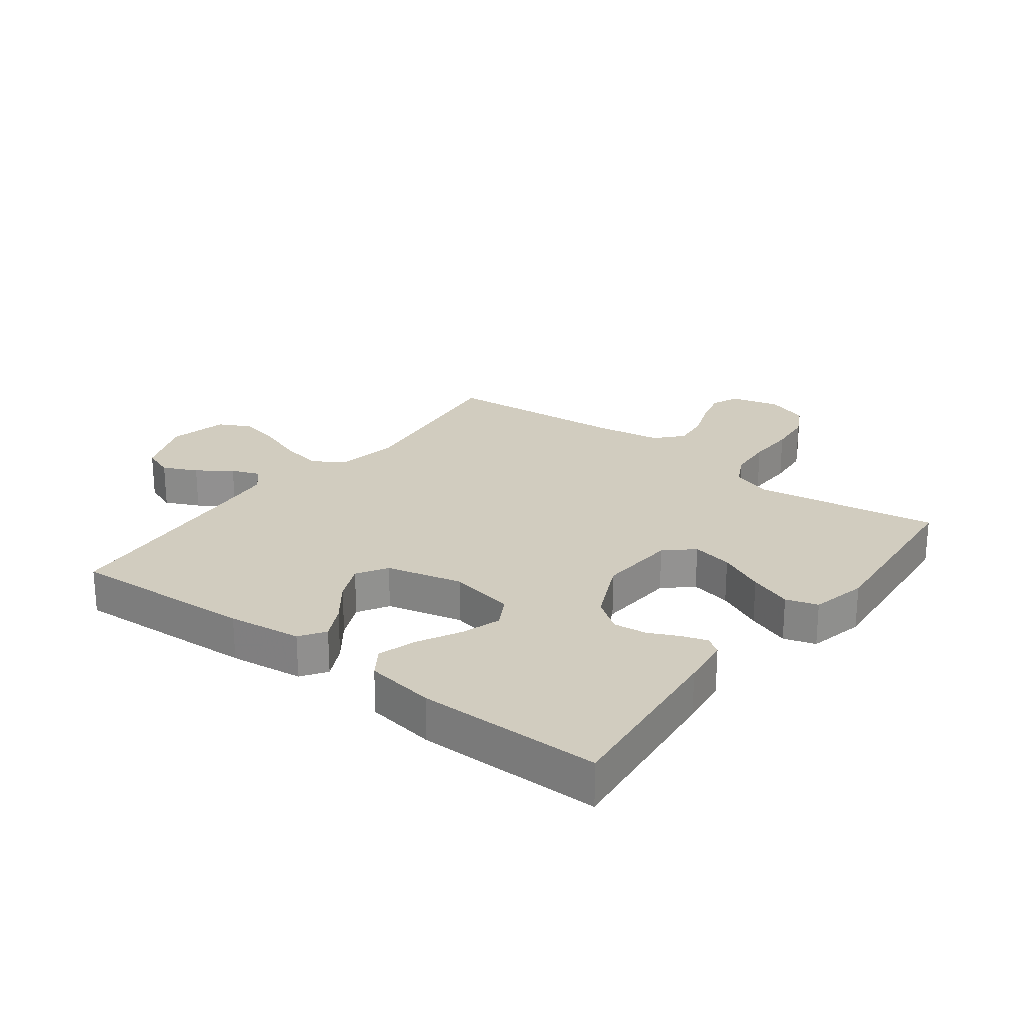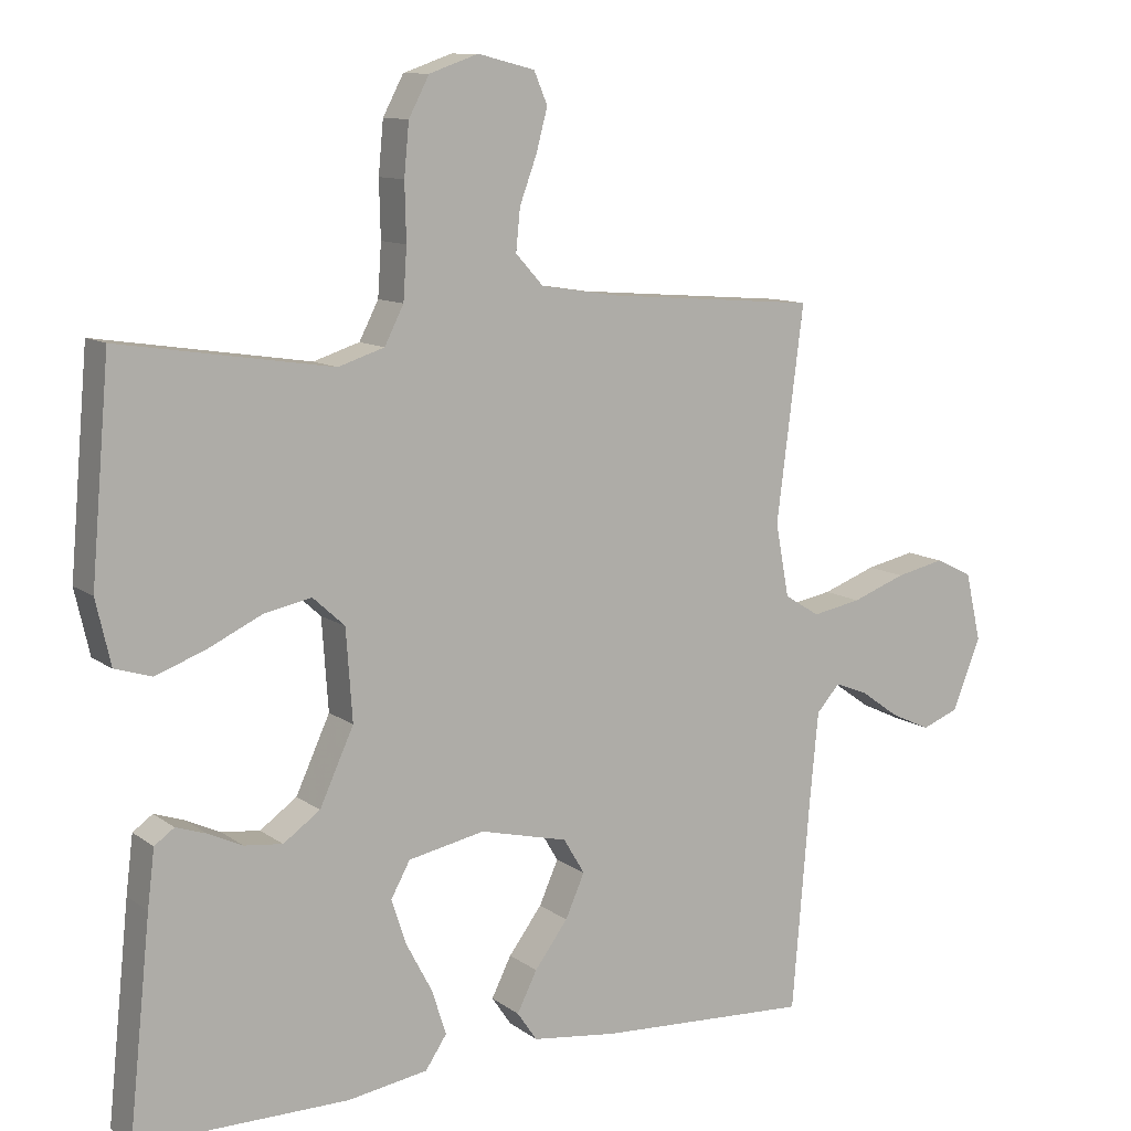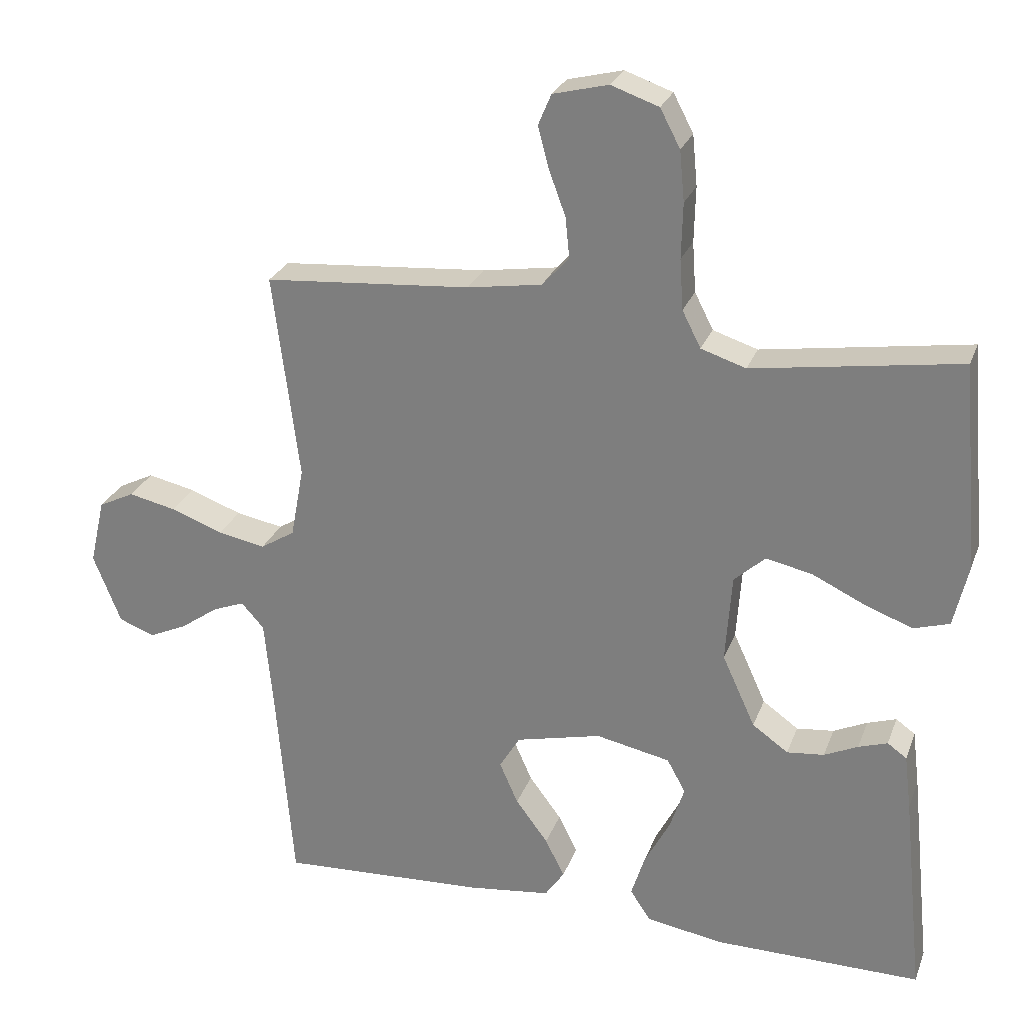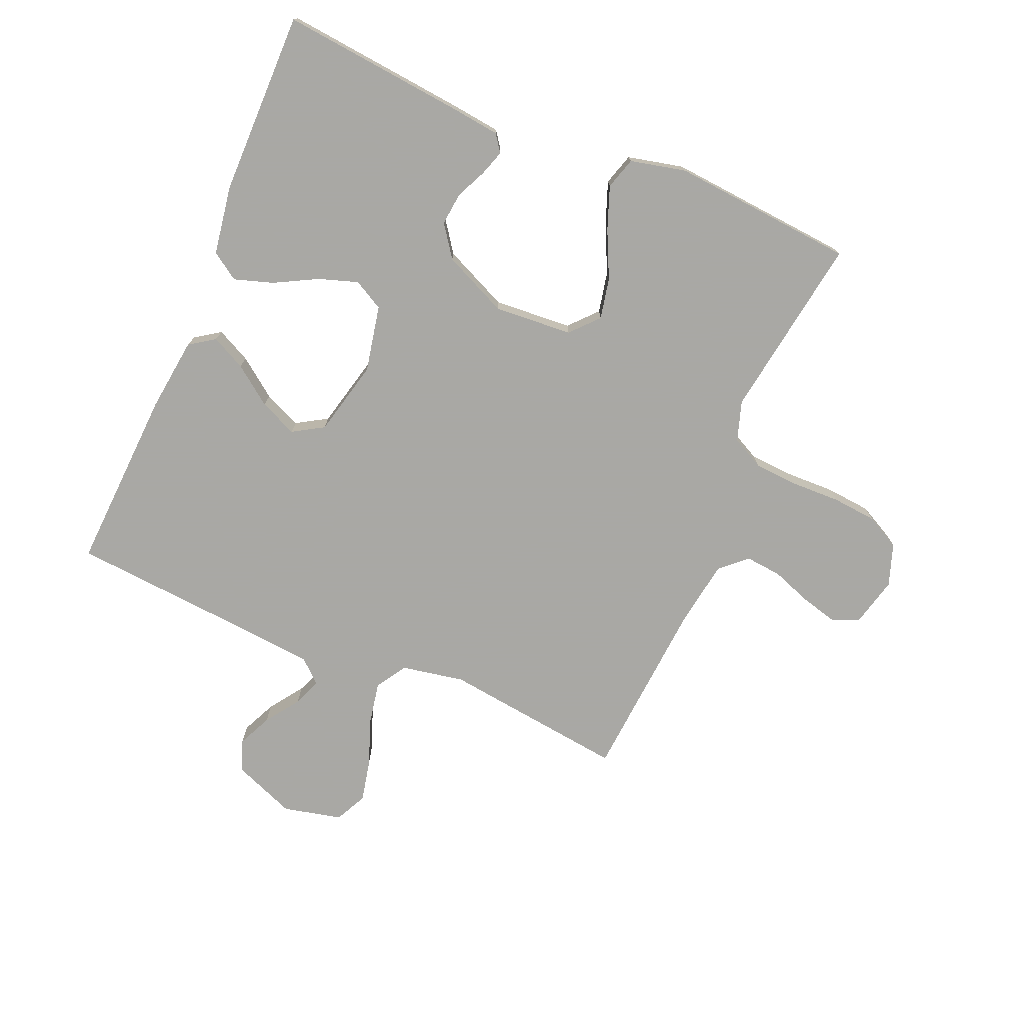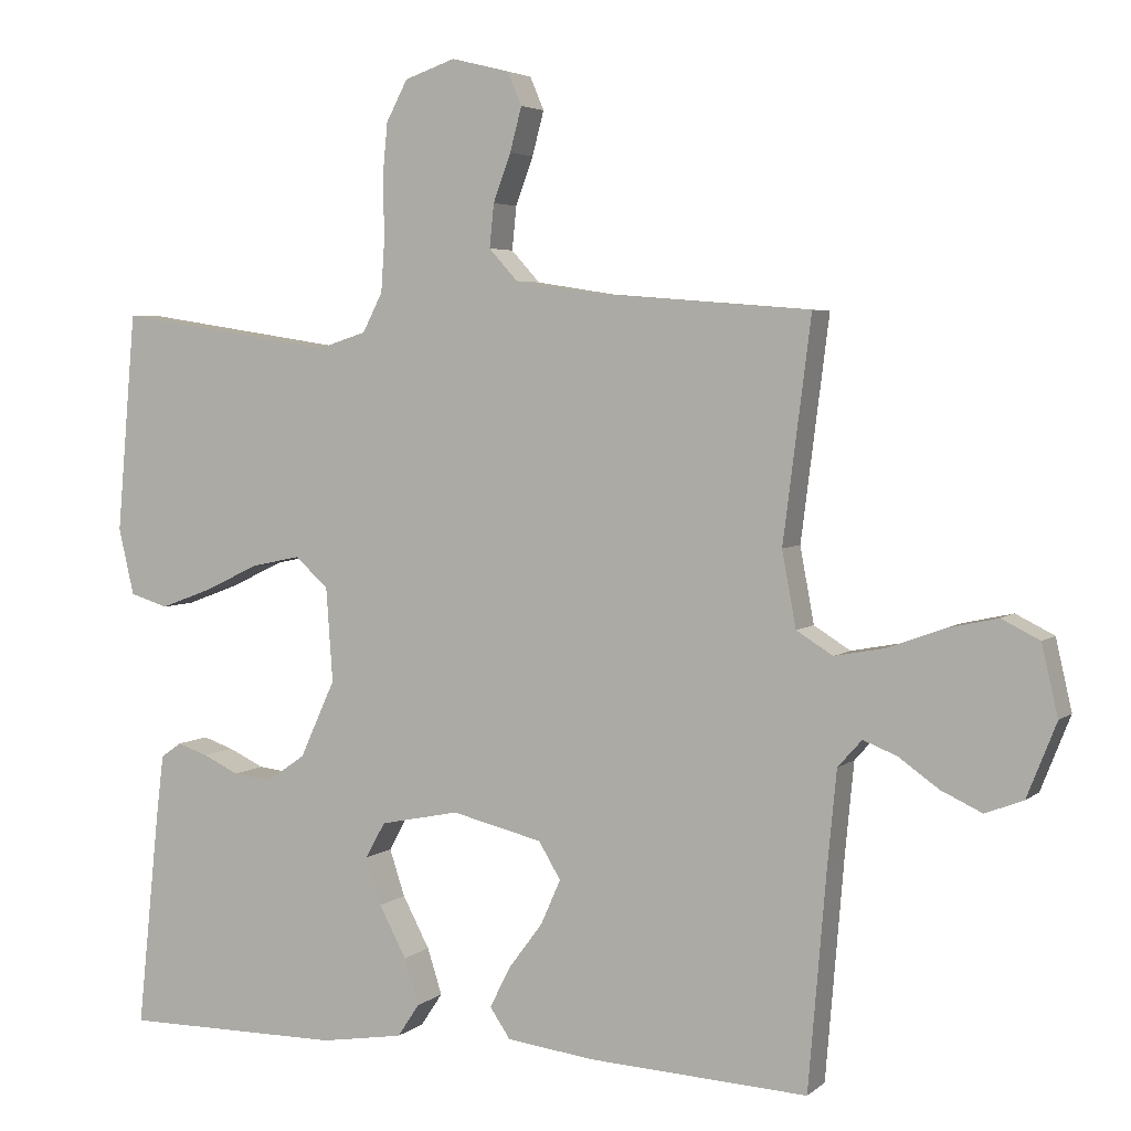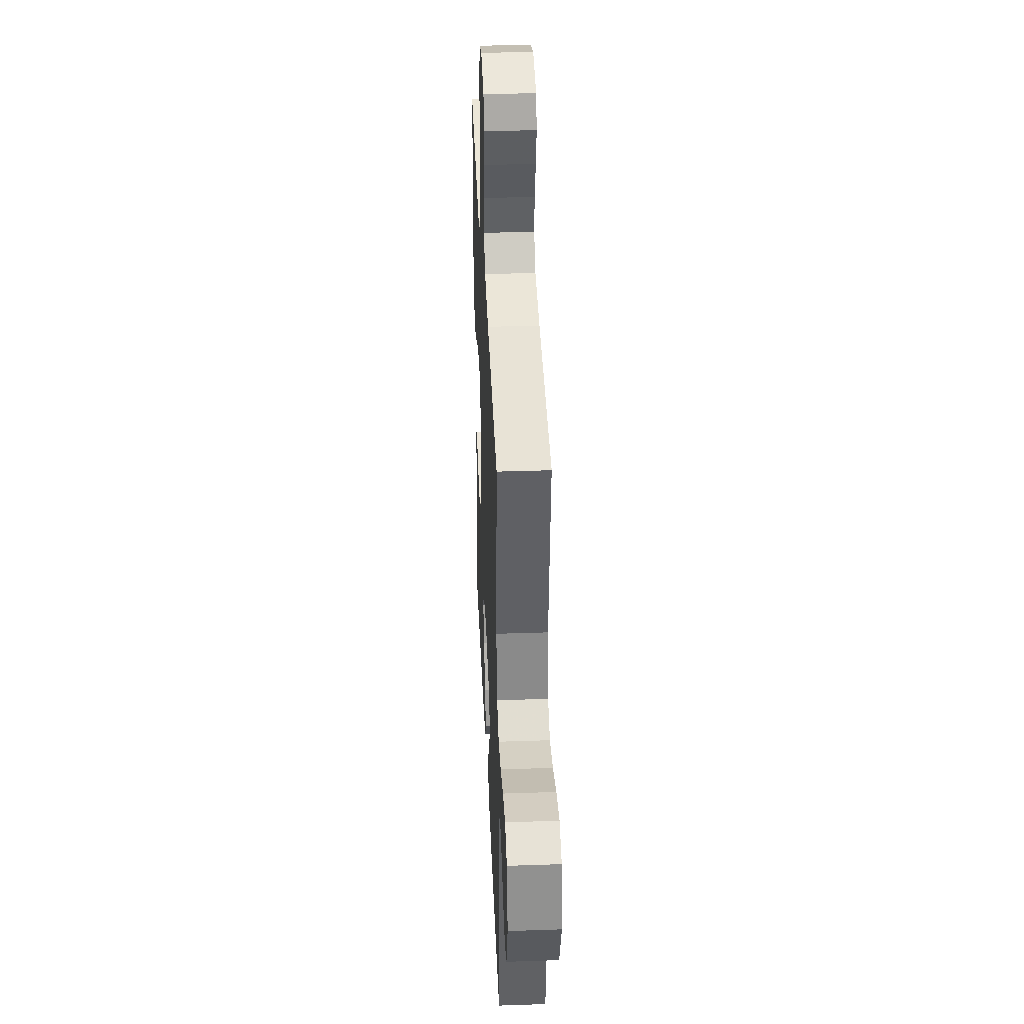
<metadata>
{"format":"obj","ext":"obj","renderer":"f3d","projection":"perspective","resolution":1024,"background":"white","views":[{"elev":24.0,"azim":-142.9,"up":"+Y"},{"elev":10.7,"azim":-30.6,"up":"+Z"},{"elev":26.4,"azim":-162.1,"up":"+Z"},{"elev":-75.0,"azim":-112.9,"up":"+Y"},{"elev":4.2,"azim":24.0,"up":"+Z"},{"elev":37.2,"azim":87.5,"up":"+Z"}]}
</metadata>
<code>
v 0.5 0.07 -0.5
v 0.2 0.07 -0.484
v 0.08 0.07 -0.469
v 0.052 0.07 -0.428
v 0.08 0.07 -0.372
v 0.127 0.07 -0.309
v 0.154 0.07 -0.248
v 0.124 0.07 -0.198
v 0 0.07 -0.168
v -0.108 0.07 -0.19
v -0.135 0.07 -0.239
v -0.114 0.07 -0.303
v -0.077 0.07 -0.373
v -0.057 0.07 -0.436
v -0.087 0.07 -0.481
v -0.2 0.07 -0.499
v -0.5 0.07 -0.5
v -0.469 0.07 -0.2
v -0.459 0.07 -0.119
v -0.431 0.07 -0.099
v -0.389 0.07 -0.113
v -0.34 0.07 -0.136
v -0.286 0.07 -0.142
v -0.234 0.07 -0.105
v -0.186 0.07 0
v -0.195 0.07 0.128
v -0.24 0.07 0.169
v -0.307 0.07 0.155
v -0.383 0.07 0.119
v -0.453 0.07 0.093
v -0.505 0.07 0.109
v -0.526 0.07 0.2
v -0.5 0.07 0.5
v -0.2 0.07 0.454
v -0.135 0.07 0.475
v -0.108 0.07 0.528
v -0.103 0.07 0.601
v -0.105 0.07 0.681
v -0.098 0.07 0.754
v -0.069 0.07 0.809
v 0 0.07 0.833
v 0.08 0.07 0.813
v 0.099 0.07 0.768
v 0.083 0.07 0.708
v 0.059 0.07 0.643
v 0.053 0.07 0.584
v 0.092 0.07 0.541
v 0.2 0.07 0.524
v 0.5 0.07 0.5
v 0.462 0.07 0.2
v 0.481 0.07 0.097
v 0.531 0.07 0.066
v 0.6 0.07 0.079
v 0.676 0.07 0.107
v 0.745 0.07 0.122
v 0.797 0.07 0.096
v 0.819 0.07 0
v 0.779 0.07 -0.101
v 0.727 0.07 -0.121
v 0.671 0.07 -0.095
v 0.616 0.07 -0.056
v 0.57 0.07 -0.038
v 0.537 0.07 -0.075
v 0.525 0.07 -0.2
v 0.5 0 -0.5
v 0.2 0 -0.484
v 0.08 0 -0.469
v 0.052 0 -0.428
v 0.08 0 -0.372
v 0.127 0 -0.309
v 0.154 0 -0.248
v 0.124 0 -0.198
v 0 0 -0.168
v -0.108 0 -0.19
v -0.135 0 -0.239
v -0.114 0 -0.303
v -0.077 0 -0.373
v -0.057 0 -0.436
v -0.087 0 -0.481
v -0.2 0 -0.499
v -0.5 0 -0.5
v -0.469 0 -0.2
v -0.459 0 -0.119
v -0.431 0 -0.099
v -0.389 0 -0.113
v -0.34 0 -0.136
v -0.286 0 -0.142
v -0.234 0 -0.105
v -0.186 0 0
v -0.195 0 0.128
v -0.24 0 0.169
v -0.307 0 0.155
v -0.383 0 0.119
v -0.453 0 0.093
v -0.505 0 0.109
v -0.526 0 0.2
v -0.5 0 0.5
v -0.2 0 0.454
v -0.135 0 0.475
v -0.108 0 0.528
v -0.103 0 0.601
v -0.105 0 0.681
v -0.098 0 0.754
v -0.069 0 0.809
v 0 0 0.833
v 0.08 0 0.813
v 0.099 0 0.768
v 0.083 0 0.708
v 0.059 0 0.643
v 0.053 0 0.584
v 0.092 0 0.541
v 0.2 0 0.524
v 0.5 0 0.5
v 0.462 0 0.2
v 0.481 0 0.097
v 0.531 0 0.066
v 0.6 0 0.079
v 0.676 0 0.107
v 0.745 0 0.122
v 0.797 0 0.096
v 0.819 0 0
v 0.779 0 -0.101
v 0.727 0 -0.121
v 0.671 0 -0.095
v 0.616 0 -0.056
v 0.57 0 -0.038
v 0.537 0 -0.075
v 0.525 0 -0.2
f 58 59 60 61
f 58 61 62
f 57 58 62
f 56 57 62
f 53 54 55 56
f 52 53 56 62
f 51 52 62 63
f 48 49 50
f 47 48 50 51
f 46 47 51 63
f 42 43 44 45
f 40 41 42 45
f 40 45 46
f 37 38 39 40
f 36 37 40 46
f 35 36 46 63
f 31 32 33 34
f 28 29 30 31
f 28 31 34 35
f 19 20 21 22
f 17 18 19 22
f 17 22 23
f 16 17 23 24
f 12 13 14 15
f 11 12 15 16
f 3 4 5 6
f 3 6 7
f 64 1 2 3
f 64 3 7
f 63 64 7 8
f 35 63 8 9
f 27 28 35
f 26 27 35
f 25 26 35 9
f 11 16 24 25
f 10 11 25
f 9 10 25
f 125 124 123 122
f 126 125 122
f 126 122 121
f 126 121 120
f 120 119 118 117
f 126 120 117 116
f 127 126 116 115
f 114 113 112
f 115 114 112 111
f 127 115 111 110
f 109 108 107 106
f 109 106 105 104
f 110 109 104
f 104 103 102 101
f 110 104 101 100
f 127 110 100 99
f 98 97 96 95
f 95 94 93 92
f 99 98 95 92
f 86 85 84 83
f 86 83 82 81
f 87 86 81
f 88 87 81 80
f 79 78 77 76
f 80 79 76 75
f 70 69 68 67
f 71 70 67
f 67 66 65 128
f 71 67 128
f 72 71 128 127
f 73 72 127 99
f 99 92 91
f 99 91 90
f 73 99 90 89
f 89 88 80 75
f 89 75 74
f 89 74 73
f 1 65 66 2
f 2 66 67 3
f 3 67 68 4
f 4 68 69 5
f 5 69 70 6
f 6 70 71 7
f 7 71 72 8
f 8 72 73 9
f 9 73 74 10
f 10 74 75 11
f 11 75 76 12
f 12 76 77 13
f 13 77 78 14
f 14 78 79 15
f 15 79 80 16
f 16 80 81 17
f 17 81 82 18
f 18 82 83 19
f 19 83 84 20
f 20 84 85 21
f 21 85 86 22
f 22 86 87 23
f 23 87 88 24
f 24 88 89 25
f 25 89 90 26
f 26 90 91 27
f 27 91 92 28
f 28 92 93 29
f 29 93 94 30
f 30 94 95 31
f 31 95 96 32
f 32 96 97 33
f 33 97 98 34
f 34 98 99 35
f 35 99 100 36
f 36 100 101 37
f 37 101 102 38
f 38 102 103 39
f 39 103 104 40
f 40 104 105 41
f 41 105 106 42
f 42 106 107 43
f 43 107 108 44
f 44 108 109 45
f 45 109 110 46
f 46 110 111 47
f 47 111 112 48
f 48 112 113 49
f 49 113 114 50
f 50 114 115 51
f 51 115 116 52
f 52 116 117 53
f 53 117 118 54
f 54 118 119 55
f 55 119 120 56
f 56 120 121 57
f 57 121 122 58
f 58 122 123 59
f 59 123 124 60
f 60 124 125 61
f 61 125 126 62
f 62 126 127 63
f 63 127 128 64
f 64 128 65 1

</code>
